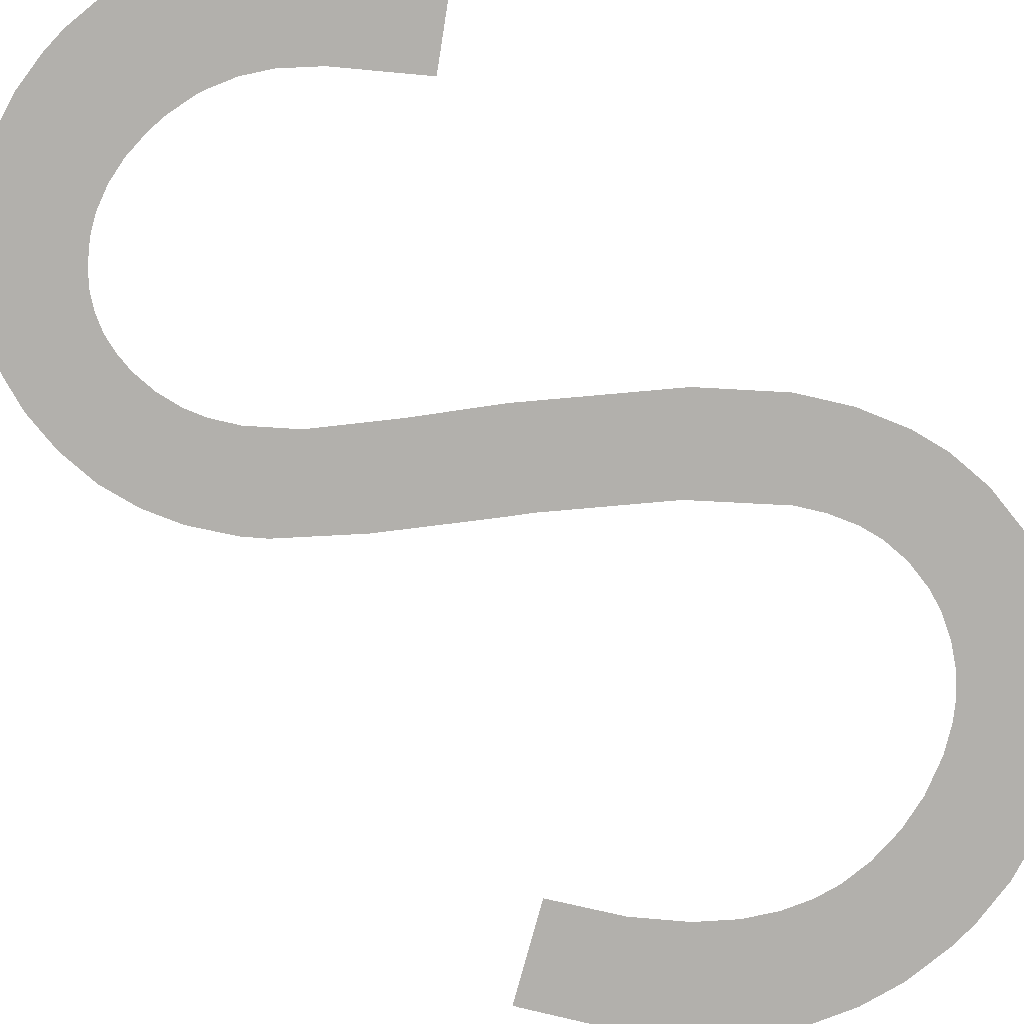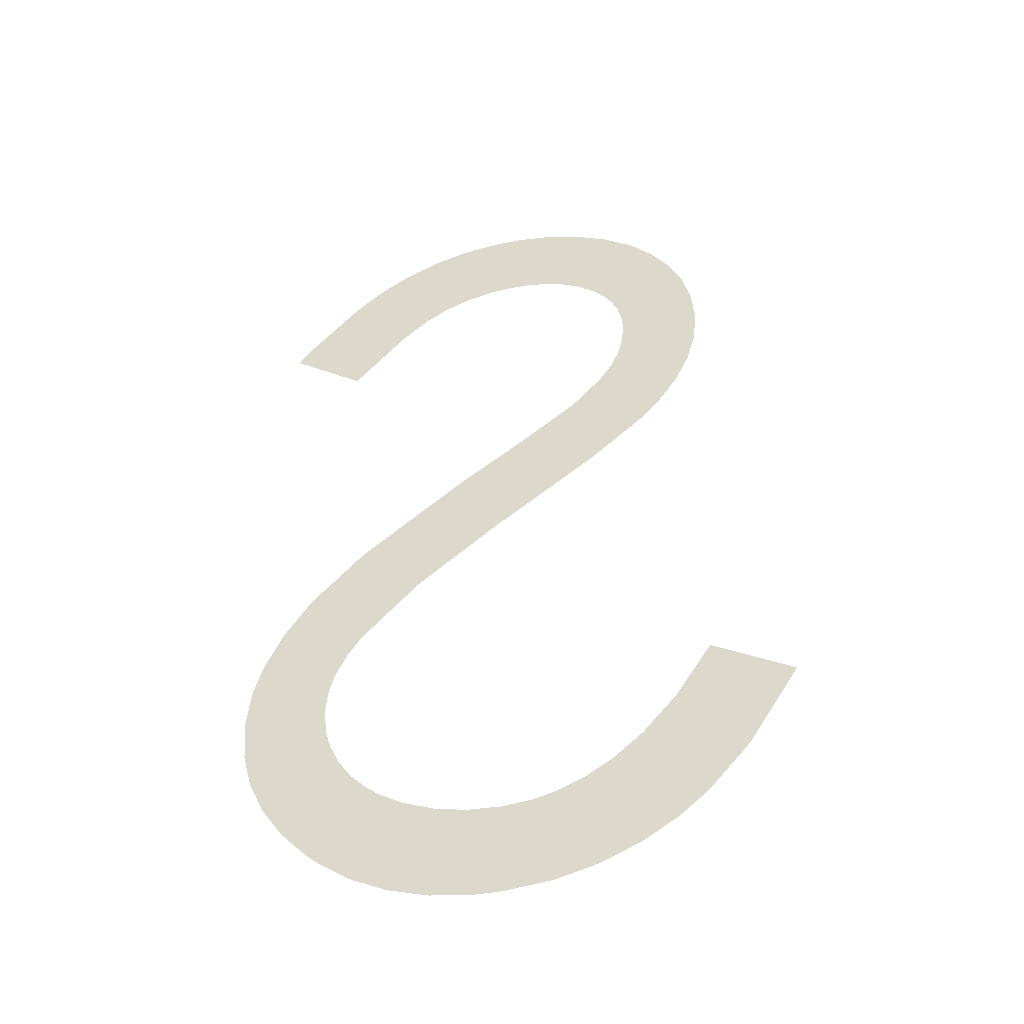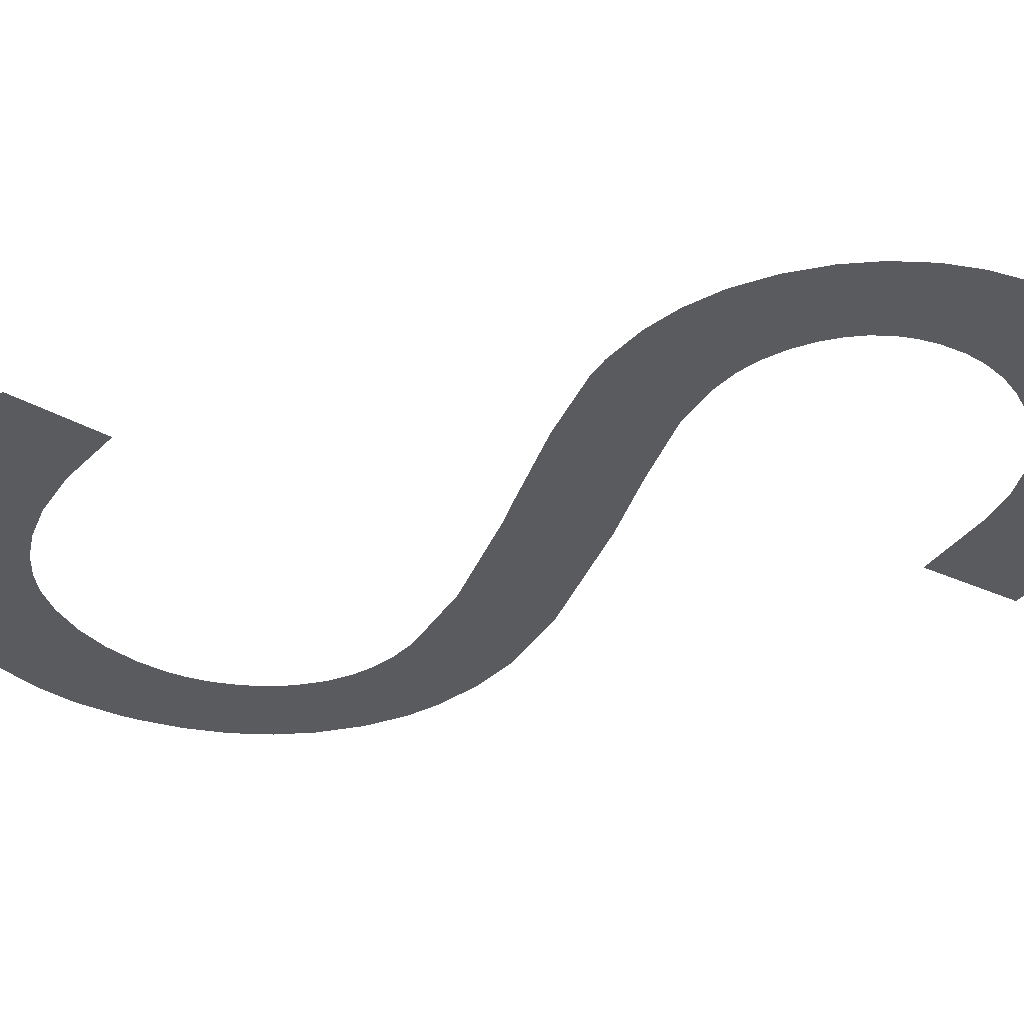
<metadata>
{"format":"obj","ext":"obj","renderer":"f3d","projection":"perspective","resolution":1024,"background":"white","views":[{"elev":-78.6,"azim":43.9,"up":"+Y"},{"elev":-47.0,"azim":-165.6,"up":"+Z"},{"elev":-32.8,"azim":-69.7,"up":"+Y"}]}
</metadata>
<code>
v 87.97 1 4.769
v 87.51 1 4.806
v 85.23 1 6.735
v 85.25 1 6.696
v 85.72 1 5.959
v 86.11 1 5.514
v 86.38 1 5.281
v 86.74 1 5.059
v 87.12 1 4.9
v 85.99 1 7.191
v 87.97 1 5.692
v 87.68 1 5.717
v 87.46 1 5.772
v 87.21 1 5.879
v 86.95 1 6.038
v 86.67 1 6.279
v 86.35 1 6.646
v 89.73 1 7.217
v 89.73 1 7.188
v 89.7 1 6.941
v 89.65 1 6.756
v 89.55 1 6.544
v 89.42 1 6.344
v 89.27 1 6.178
v 89.14 1 6.067
v 88.92 1 5.928
v 88.61 1 5.794
v 88.3 1 5.718
v 89.41 1 8.1
v 89.54 1 7.884
v 89.65 1 7.653
v 89.71 1 7.454
v 87.78 1 9.534
v 88 1 9.376
v 88.85 1 8.695
v 86.31 1 10.76
v 86.45 1 10.59
v 87.01 1 10.11
v 85.81 1 12.13
v 85.84 1 11.75
v 85.94 1 11.41
v 86.08 1 11.1
v 88.02 1 14.23
v 87.79 1 14.21
v 87.44 1 14.16
v 87.09 1 14.04
v 86.76 1 13.87
v 86.47 1 13.66
v 86.46 1 13.64
v 86.23 1 13.4
v 86.05 1 13.13
v 85.92 1 12.81
v 85.84 1 12.5
v 88.44 1 14.19
v 90.42 1 12.7
v 90.25 1 12.93
v 89.76 1 13.48
v 89.48 1 13.73
v 89.17 1 13.93
v 88.79 1 14.1
v 89.69 1 12.15
v 87.93 1 13.3
v 88.11 1 13.29
v 88.37 1 13.25
v 88.42 1 13.23
v 88.67 1 13.13
v 88.9 1 12.99
v 89.17 1 12.75
v 86.61 1 12.16
v 86.63 1 12.34
v 86.66 1 12.5
v 86.73 1 12.66
v 86.81 1 12.79
v 86.93 1 12.92
v 87.1 1 13.06
v 87.26 1 13.16
v 87.46 1 13.24
v 87.68 1 13.29
v 87.21 1 11
v 86.91 1 11.33
v 86.77 1 11.54
v 86.69 1 11.72
v 86.63 1 11.94
v 88.42 1 10.11
v 87.8 1 10.54
v 90.53 1 7.204
v 90.5 1 7.605
v 90.41 1 7.917
v 90.23 1 8.324
v 89.97 1 8.719
v 89.46 1 9.265
v 88.21 1 4.779
v 88.62 1 4.845
v 89 1 4.97
v 89.34 1 5.144
v 89.67 1 5.385
v 89.78 1 5.49
v 90.04 1 5.78
v 90.26 1 6.105
v 90.41 1 6.441
v 90.5 1 6.778
f 61 55 56
f 85 33 84
f 84 33 34
f 84 34 91
f 91 34 35
f 91 35 90
f 90 35 29
f 90 29 89
f 89 29 30
f 89 30 88
f 88 30 31
f 88 31 87
f 87 31 32
f 87 32 86
f 32 18 86
f 86 18 19
f 86 19 101
f 101 19 20
f 101 20 100
f 100 20 21
f 100 21 99
f 99 21 22
f 99 22 98
f 98 22 23
f 98 23 97
f 97 23 24
f 97 24 96
f 96 24 25
f 96 25 95
f 95 25 26
f 95 26 94
f 94 26 27
f 94 27 93
f 93 27 28
f 93 28 92
f 92 28 11
f 92 11 1
f 61 56 68
f 68 56 57
f 68 57 67
f 67 57 58
f 67 58 66
f 66 58 59
f 66 59 65
f 65 59 60
f 65 60 64
f 64 60 54
f 64 54 63
f 63 54 43
f 63 43 62
f 62 43 44
f 62 44 78
f 78 44 45
f 78 45 77
f 77 45 46
f 77 46 76
f 76 46 47
f 76 47 75
f 75 47 48
f 75 48 74
f 74 48 49
f 74 49 73
f 73 49 50
f 73 50 72
f 72 50 51
f 72 51 71
f 71 51 52
f 71 52 70
f 70 52 53
f 70 53 69
f 69 53 39
f 69 39 83
f 83 39 40
f 83 40 82
f 82 40 41
f 82 41 81
f 81 41 42
f 81 42 80
f 80 42 36
f 80 36 79
f 79 36 37
f 79 37 85
f 85 37 38
f 85 38 33
f 1 11 2
f 2 11 12
f 2 12 9
f 9 12 13
f 9 13 8
f 8 13 14
f 8 14 7
f 7 14 15
f 7 15 6
f 6 15 16
f 6 16 5
f 5 16 17
f 5 17 4
f 4 17 10
f 4 10 3

</code>
